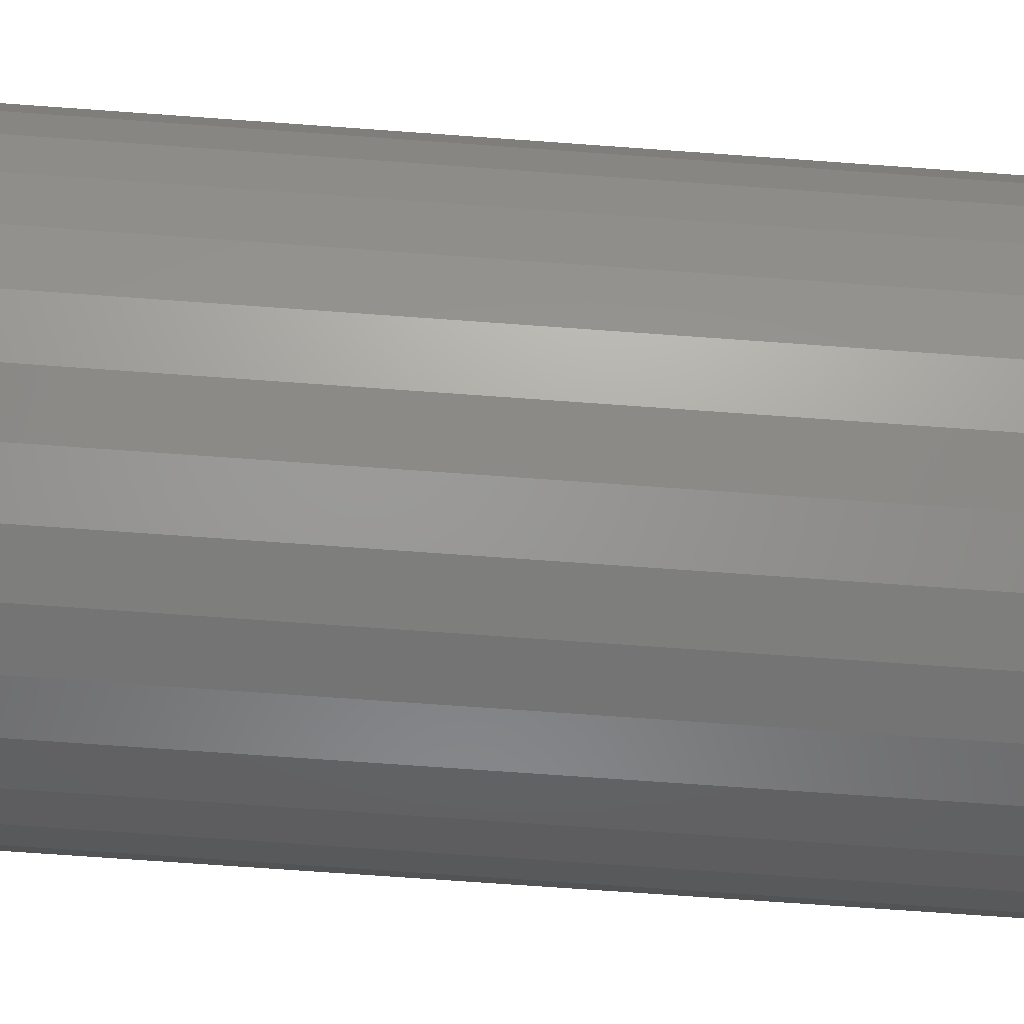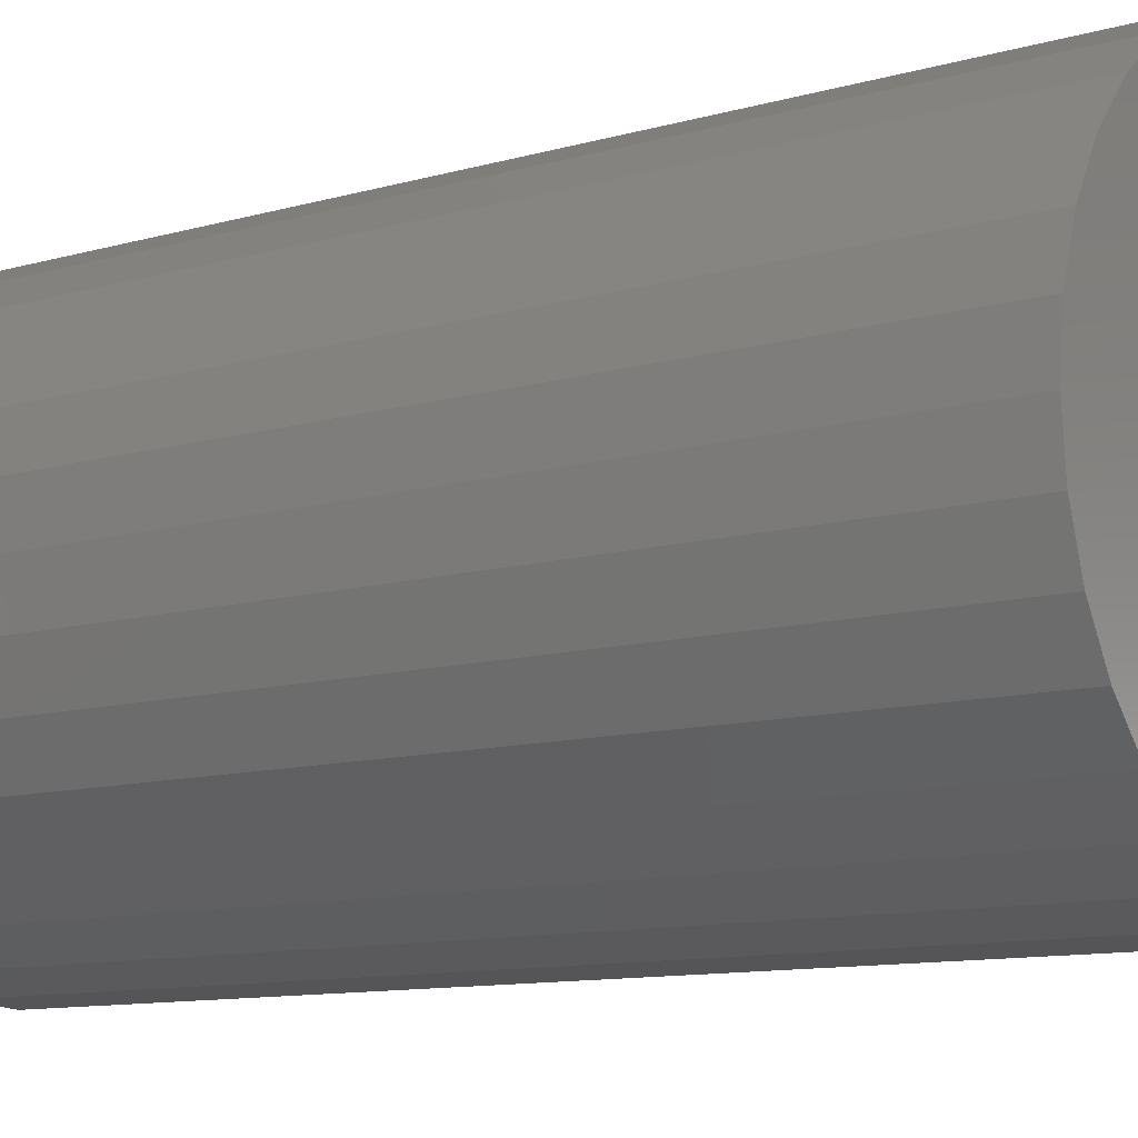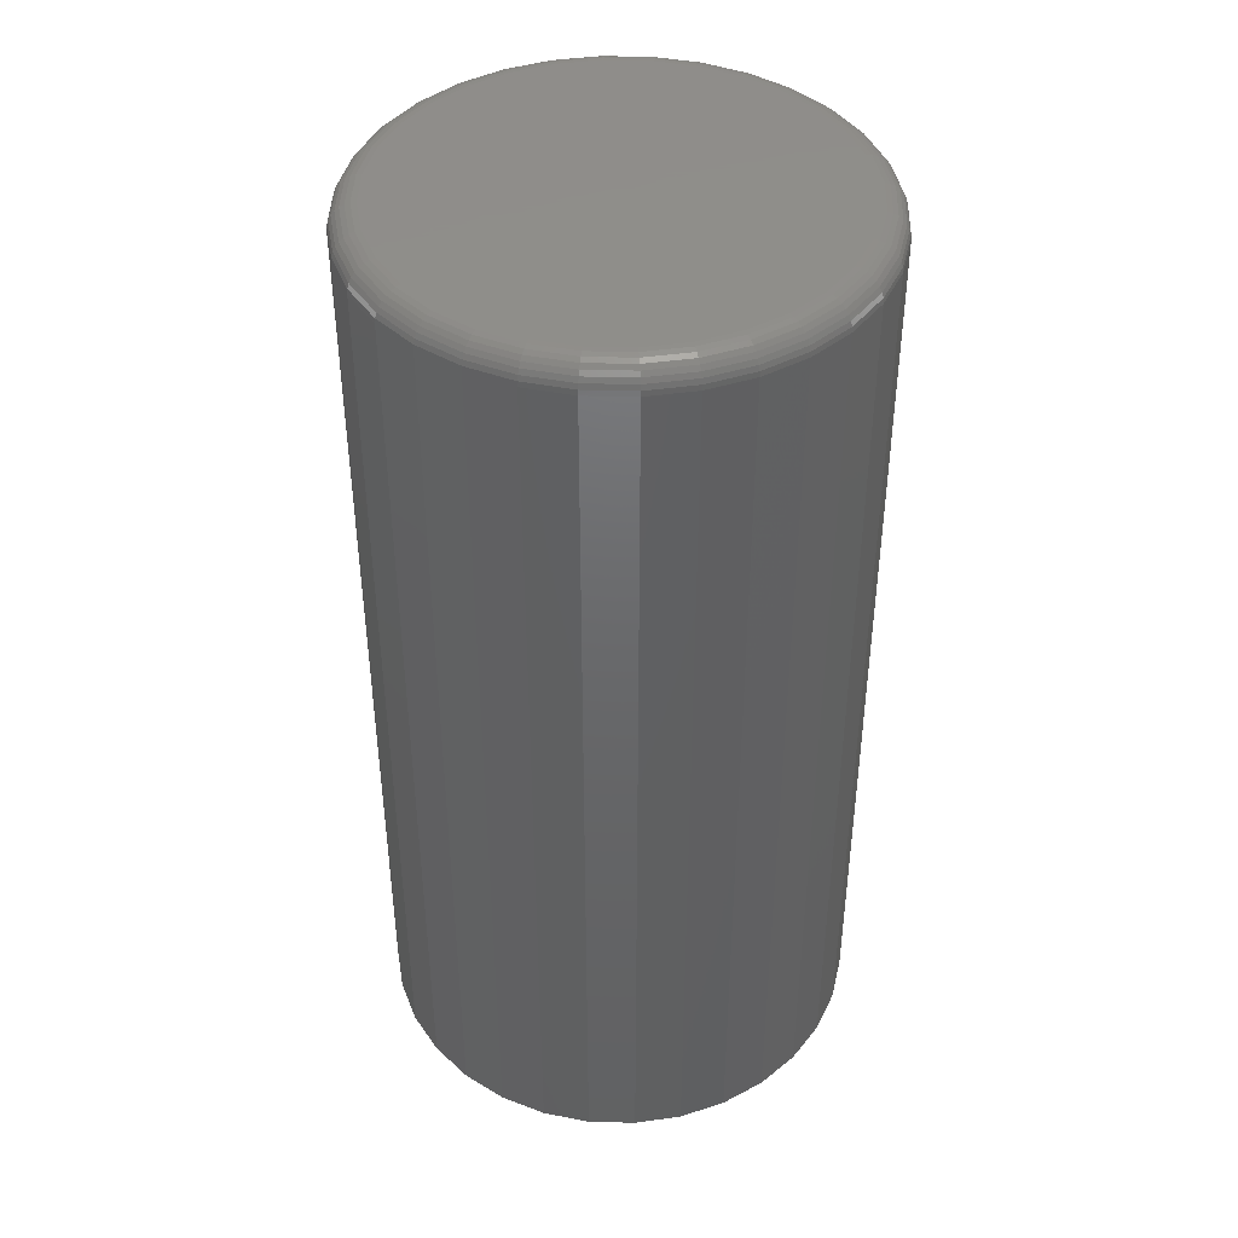
<metadata>
{"format":"stl","ext":"stl","renderer":"f3d","projection":"perspective","resolution":1024,"background":"white","views":[{"elev":-72.3,"azim":-94.1,"up":"+Z"},{"elev":-9.9,"azim":-52.0,"up":"+Z"},{"elev":42.8,"azim":176.1,"up":"+Y"}]}
</metadata>
<code>
# stl→obj: 320 verts, 636 faces
v 0.2842 0 0.3001
v 0.2965 0 0.2989
v 0.2719 0 0.2989
v 0.26 0 0.2953
v 0.3084 0 0.2953
v 0.2491 0 0.2894
v 0.3193 0 0.2894
v 0.2395 0 0.2816
v 0.3289 0 0.2816
v 0.2316 0 0.272
v 0.3368 0 0.272
v 0.3289 0 0.1921
v 0.2395 0 0.1921
v 0.3368 0 0.2017
v 0.2491 0 0.1843
v 0.3193 0 0.1843
v 0.26 0 0.1784
v 0.3084 0 0.1784
v 0.2719 0 0.1748
v 0.2965 0 0.1748
v 0.2842 0 0.1736
v 0.2316 0 0.2017
v 0.2258 0 0.2126
v 0.3426 0 0.2126
v 0.2222 0 0.2245
v 0.3462 0 0.2245
v 0.221 0 0.2368
v 0.3475 0 0.2368
v 0.2222 0 0.2492
v 0.3462 0 0.2492
v 0.2258 0 0.261
v 0.3426 0 0.261
v 0.3553 -0.007812 0.2368
v 0.3553 -0.2812 0.2368
v 0.3539 -0.007812 0.223
v 0.3539 -0.2812 0.223
v 0.3499 -0.007812 0.2097
v 0.3499 -0.2812 0.2097
v 0.3433 -0.007812 0.1974
v 0.3433 -0.2812 0.1974
v 0.3345 -0.007812 0.1866
v 0.3345 -0.2812 0.1866
v 0.3237 -0.007812 0.1778
v 0.3237 -0.2812 0.1778
v 0.3114 -0.007812 0.1712
v 0.3114 -0.2812 0.1712
v 0.2981 -0.007812 0.1672
v 0.2981 -0.2812 0.1672
v 0.2842 -0.007812 0.1658
v 0.2842 -0.2812 0.1658
v 0.2703 -0.007812 0.1672
v 0.2703 -0.2812 0.1672
v 0.257 -0.007812 0.1712
v 0.257 -0.2812 0.1712
v 0.2447 -0.007812 0.1778
v 0.2447 -0.2812 0.1778
v 0.234 -0.007812 0.1866
v 0.234 -0.2812 0.1866
v 0.2251 -0.007812 0.1974
v 0.2251 -0.2812 0.1974
v 0.2186 -0.007812 0.2097
v 0.2186 -0.2812 0.2097
v 0.2145 -0.007812 0.223
v 0.2145 -0.2812 0.223
v 0.2132 -0.007812 0.2368
v 0.2132 -0.2812 0.2368
v 0.2145 -0.007812 0.2507
v 0.2145 -0.2812 0.2507
v 0.2186 -0.007812 0.264
v 0.2186 -0.2812 0.264
v 0.2251 -0.007812 0.2763
v 0.2251 -0.2812 0.2763
v 0.234 -0.007812 0.2871
v 0.234 -0.2812 0.2871
v 0.2447 -0.007812 0.2959
v 0.2447 -0.2812 0.2959
v 0.257 -0.007812 0.3025
v 0.257 -0.2812 0.3025
v 0.2703 -0.007812 0.3065
v 0.2703 -0.2812 0.3065
v 0.2842 -0.007812 0.3079
v 0.2842 -0.2812 0.3079
v 0.2981 -0.007812 0.3065
v 0.2981 -0.2812 0.3065
v 0.3114 -0.007812 0.3025
v 0.3114 -0.2812 0.3025
v 0.3237 -0.007812 0.2959
v 0.3237 -0.2812 0.2959
v 0.3345 -0.007812 0.2871
v 0.3345 -0.2812 0.2871
v 0.3433 -0.007812 0.2763
v 0.3433 -0.2812 0.2763
v 0.3499 -0.007812 0.264
v 0.3499 -0.2812 0.264
v 0.3539 -0.007812 0.2507
v 0.3539 -0.2812 0.2507
v 0.3551 -0.006288 0.2368
v 0.3538 -0.006288 0.223
v 0.3547 -0.004823 0.2368
v 0.3533 -0.004823 0.2231
v 0.3539 -0.003472 0.2368
v 0.3526 -0.003472 0.2232
v 0.353 -0.002288 0.2368
v 0.3517 -0.002288 0.2234
v 0.3518 -0.001317 0.2368
v 0.3505 -0.001317 0.2237
v 0.3504 -0.0005947 0.2368
v 0.3492 -0.0005947 0.2239
v 0.349 -0.0001501 0.2368
v 0.3477 -0.0001501 0.2242
v 0.2147 -0.006288 0.223
v 0.2133 -0.006288 0.2368
v 0.2151 -0.004823 0.2231
v 0.2138 -0.004823 0.2368
v 0.2158 -0.003472 0.2232
v 0.2145 -0.003472 0.2368
v 0.2168 -0.002288 0.2234
v 0.2154 -0.002288 0.2368
v 0.2179 -0.001317 0.2237
v 0.2166 -0.001317 0.2368
v 0.2193 -0.0005947 0.2239
v 0.218 -0.0005947 0.2368
v 0.2207 -0.0001501 0.2242
v 0.2194 -0.0001501 0.2368
v 0.2187 -0.006288 0.2097
v 0.2191 -0.004823 0.2099
v 0.2198 -0.003472 0.2102
v 0.2207 -0.002288 0.2105
v 0.2218 -0.001317 0.211
v 0.223 -0.0005947 0.2115
v 0.2244 -0.0001501 0.2121
v 0.2253 -0.006288 0.1975
v 0.2256 -0.004823 0.1977
v 0.2262 -0.003472 0.1981
v 0.227 -0.002288 0.1986
v 0.228 -0.001317 0.1993
v 0.2291 -0.0005947 0.2
v 0.2304 -0.0001501 0.2009
v 0.2341 -0.006288 0.1867
v 0.2344 -0.004823 0.187
v 0.2349 -0.003472 0.1875
v 0.2356 -0.002288 0.1882
v 0.2364 -0.001317 0.1891
v 0.2374 -0.0005947 0.19
v 0.2384 -0.0001501 0.191
v 0.2448 -0.006288 0.1779
v 0.2451 -0.004823 0.1783
v 0.2455 -0.003472 0.1789
v 0.246 -0.002288 0.1797
v 0.2467 -0.001317 0.1807
v 0.2474 -0.0005947 0.1818
v 0.2482 -0.0001501 0.183
v 0.2571 -0.006288 0.1713
v 0.2572 -0.004823 0.1717
v 0.2575 -0.003472 0.1724
v 0.2579 -0.002288 0.1733
v 0.2583 -0.001317 0.1744
v 0.2589 -0.0005947 0.1757
v 0.2594 -0.0001501 0.177
v 0.2704 -0.006288 0.1673
v 0.2705 -0.004823 0.1677
v 0.2706 -0.003472 0.1684
v 0.2708 -0.002288 0.1694
v 0.271 -0.001317 0.1706
v 0.2713 -0.0005947 0.1719
v 0.2716 -0.0001501 0.1733
v 0.2842 -0.006288 0.1659
v 0.2842 -0.004823 0.1664
v 0.2842 -0.003472 0.1671
v 0.2842 -0.002288 0.1681
v 0.2842 -0.001317 0.1693
v 0.2842 -0.0005947 0.1706
v 0.2842 -0.0001501 0.1721
v 0.298 -0.006288 0.1673
v 0.298 -0.004823 0.1677
v 0.2978 -0.003472 0.1684
v 0.2976 -0.002288 0.1694
v 0.2974 -0.001317 0.1706
v 0.2971 -0.0005947 0.1719
v 0.2968 -0.0001501 0.1733
v 0.3113 -0.006288 0.1713
v 0.3112 -0.004823 0.1717
v 0.3109 -0.003472 0.1724
v 0.3105 -0.002288 0.1733
v 0.3101 -0.001317 0.1744
v 0.3096 -0.0005947 0.1757
v 0.309 -0.0001501 0.177
v 0.3236 -0.006288 0.1779
v 0.3234 -0.004823 0.1783
v 0.323 -0.003472 0.1789
v 0.3224 -0.002288 0.1797
v 0.3218 -0.001317 0.1807
v 0.321 -0.0005947 0.1818
v 0.3202 -0.0001501 0.183
v 0.3343 -0.006288 0.1867
v 0.334 -0.004823 0.187
v 0.3335 -0.003472 0.1875
v 0.3328 -0.002288 0.1882
v 0.332 -0.001317 0.1891
v 0.331 -0.0005947 0.19
v 0.33 -0.0001501 0.191
v 0.3432 -0.006288 0.1975
v 0.3428 -0.004823 0.1977
v 0.3422 -0.003472 0.1981
v 0.3414 -0.002288 0.1986
v 0.3404 -0.001317 0.1993
v 0.3393 -0.0005947 0.2
v 0.3381 -0.0001501 0.2009
v 0.3497 -0.006288 0.2097
v 0.3493 -0.004823 0.2099
v 0.3486 -0.003472 0.2102
v 0.3477 -0.002288 0.2105
v 0.3466 -0.001317 0.211
v 0.3454 -0.0005947 0.2115
v 0.344 -0.0001501 0.2121
v 0.2147 -0.006288 0.2507
v 0.2151 -0.004823 0.2506
v 0.2158 -0.003472 0.2504
v 0.2168 -0.002288 0.2503
v 0.2179 -0.001317 0.25
v 0.2193 -0.0005947 0.2498
v 0.2207 -0.0001501 0.2495
v 0.3538 -0.006288 0.2507
v 0.3533 -0.004823 0.2506
v 0.3526 -0.003472 0.2504
v 0.3517 -0.002288 0.2503
v 0.3505 -0.001317 0.25
v 0.3492 -0.0005947 0.2498
v 0.3477 -0.0001501 0.2495
v 0.3497 -0.006288 0.264
v 0.3493 -0.004823 0.2638
v 0.3486 -0.003472 0.2635
v 0.3477 -0.002288 0.2632
v 0.3466 -0.001317 0.2627
v 0.3454 -0.0005947 0.2622
v 0.344 -0.0001501 0.2616
v 0.3432 -0.006288 0.2762
v 0.3428 -0.004823 0.276
v 0.3422 -0.003472 0.2756
v 0.3414 -0.002288 0.275
v 0.3404 -0.001317 0.2744
v 0.3393 -0.0005947 0.2736
v 0.3381 -0.0001501 0.2728
v 0.3343 -0.006288 0.287
v 0.334 -0.004823 0.2867
v 0.3335 -0.003472 0.2862
v 0.3328 -0.002288 0.2855
v 0.332 -0.001317 0.2846
v 0.331 -0.0005947 0.2837
v 0.33 -0.0001501 0.2826
v 0.3236 -0.006288 0.2958
v 0.3234 -0.004823 0.2954
v 0.323 -0.003472 0.2948
v 0.3224 -0.002288 0.294
v 0.3218 -0.001317 0.293
v 0.321 -0.0005947 0.2919
v 0.3202 -0.0001501 0.2907
v 0.3113 -0.006288 0.3023
v 0.3112 -0.004823 0.3019
v 0.3109 -0.003472 0.3013
v 0.3105 -0.002288 0.3004
v 0.3101 -0.001317 0.2993
v 0.3096 -0.0005947 0.298
v 0.309 -0.0001501 0.2967
v 0.298 -0.006288 0.3064
v 0.298 -0.004823 0.3059
v 0.2978 -0.003472 0.3052
v 0.2976 -0.002288 0.3043
v 0.2974 -0.001317 0.3031
v 0.2971 -0.0005947 0.3018
v 0.2968 -0.0001501 0.3004
v 0.2842 -0.006288 0.3077
v 0.2842 -0.004823 0.3073
v 0.2842 -0.003472 0.3066
v 0.2842 -0.002288 0.3056
v 0.2842 -0.001317 0.3044
v 0.2842 -0.0005947 0.3031
v 0.2842 -0.0001501 0.3016
v 0.2704 -0.006288 0.3064
v 0.2705 -0.004823 0.3059
v 0.2706 -0.003472 0.3052
v 0.2708 -0.002288 0.3043
v 0.271 -0.001317 0.3031
v 0.2713 -0.0005947 0.3018
v 0.2716 -0.0001501 0.3004
v 0.2571 -0.006288 0.3023
v 0.2572 -0.004823 0.3019
v 0.2575 -0.003472 0.3013
v 0.2579 -0.002288 0.3004
v 0.2583 -0.001317 0.2993
v 0.2589 -0.0005947 0.298
v 0.2594 -0.0001501 0.2967
v 0.2448 -0.006288 0.2958
v 0.2451 -0.004823 0.2954
v 0.2455 -0.003472 0.2948
v 0.246 -0.002288 0.294
v 0.2467 -0.001317 0.293
v 0.2474 -0.0005947 0.2919
v 0.2482 -0.0001501 0.2907
v 0.2341 -0.006288 0.287
v 0.2344 -0.004823 0.2867
v 0.2349 -0.003472 0.2862
v 0.2356 -0.002288 0.2855
v 0.2364 -0.001317 0.2846
v 0.2374 -0.0005947 0.2837
v 0.2384 -0.0001501 0.2826
v 0.2253 -0.006288 0.2762
v 0.2256 -0.004823 0.276
v 0.2262 -0.003472 0.2756
v 0.227 -0.002288 0.275
v 0.228 -0.001317 0.2744
v 0.2291 -0.0005947 0.2736
v 0.2304 -0.0001501 0.2728
v 0.2187 -0.006288 0.264
v 0.2191 -0.004823 0.2638
v 0.2198 -0.003472 0.2635
v 0.2207 -0.002288 0.2632
v 0.2218 -0.001317 0.2627
v 0.223 -0.0005947 0.2622
v 0.2244 -0.0001501 0.2616
f 1 2 3
f 4 3 2
f 5 4 2
f 6 4 5
f 7 6 5
f 8 6 7
f 9 8 7
f 10 8 9
f 11 10 9
f 12 13 14
f 15 13 12
f 16 15 12
f 17 15 16
f 18 17 16
f 19 17 18
f 20 19 18
f 21 19 20
f 13 22 14
f 14 22 23
f 14 23 24
f 24 23 25
f 24 25 26
f 26 25 27
f 26 27 28
f 28 27 29
f 28 29 30
f 30 29 31
f 30 31 32
f 32 31 10
f 32 10 11
f 33 34 35
f 35 34 36
f 35 36 37
f 37 36 38
f 37 38 39
f 39 38 40
f 39 40 41
f 41 40 42
f 41 42 43
f 43 42 44
f 43 44 45
f 45 44 46
f 45 46 47
f 47 46 48
f 47 48 49
f 49 48 50
f 49 50 51
f 51 50 52
f 51 52 53
f 53 52 54
f 53 54 55
f 55 54 56
f 55 56 57
f 57 56 58
f 57 58 59
f 59 58 60
f 59 60 61
f 61 60 62
f 61 62 63
f 63 62 64
f 63 64 65
f 65 64 66
f 65 66 67
f 67 66 68
f 67 68 69
f 69 68 70
f 69 70 71
f 71 70 72
f 71 72 73
f 73 72 74
f 73 74 75
f 75 74 76
f 75 76 77
f 77 76 78
f 77 78 79
f 79 78 80
f 79 80 81
f 81 80 82
f 81 82 83
f 83 82 84
f 83 84 85
f 85 84 86
f 85 86 87
f 87 86 88
f 87 88 89
f 89 88 90
f 89 90 91
f 91 90 92
f 91 92 93
f 93 92 94
f 93 94 95
f 95 94 96
f 95 96 33
f 33 96 34
f 33 35 97
f 97 35 98
f 97 98 99
f 99 98 100
f 99 100 101
f 101 100 102
f 101 102 103
f 103 102 104
f 103 104 105
f 105 104 106
f 105 106 107
f 107 106 108
f 107 108 109
f 109 108 110
f 109 110 28
f 28 110 26
f 63 65 111
f 111 65 112
f 111 112 113
f 113 112 114
f 113 114 115
f 115 114 116
f 115 116 117
f 117 116 118
f 117 118 119
f 119 118 120
f 119 120 121
f 121 120 122
f 121 122 123
f 123 122 124
f 123 124 25
f 25 124 27
f 61 63 125
f 125 63 111
f 125 111 126
f 126 111 113
f 126 113 127
f 127 113 115
f 127 115 128
f 128 115 117
f 128 117 129
f 129 117 119
f 129 119 130
f 130 119 121
f 130 121 131
f 131 121 123
f 131 123 23
f 23 123 25
f 59 61 132
f 132 61 125
f 132 125 133
f 133 125 126
f 133 126 134
f 134 126 127
f 134 127 135
f 135 127 128
f 135 128 136
f 136 128 129
f 136 129 137
f 137 129 130
f 137 130 138
f 138 130 131
f 138 131 22
f 22 131 23
f 57 59 139
f 139 59 132
f 139 132 140
f 140 132 133
f 140 133 141
f 141 133 134
f 141 134 142
f 142 134 135
f 142 135 143
f 143 135 136
f 143 136 144
f 144 136 137
f 144 137 145
f 145 137 138
f 145 138 13
f 13 138 22
f 55 57 146
f 146 57 139
f 146 139 147
f 147 139 140
f 147 140 148
f 148 140 141
f 148 141 149
f 149 141 142
f 149 142 150
f 150 142 143
f 150 143 151
f 151 143 144
f 151 144 152
f 152 144 145
f 152 145 15
f 15 145 13
f 53 55 153
f 153 55 146
f 153 146 154
f 154 146 147
f 154 147 155
f 155 147 148
f 155 148 156
f 156 148 149
f 156 149 157
f 157 149 150
f 157 150 158
f 158 150 151
f 158 151 159
f 159 151 152
f 159 152 17
f 17 152 15
f 51 53 160
f 160 53 153
f 160 153 161
f 161 153 154
f 161 154 162
f 162 154 155
f 162 155 163
f 163 155 156
f 163 156 164
f 164 156 157
f 164 157 165
f 165 157 158
f 165 158 166
f 166 158 159
f 166 159 19
f 19 159 17
f 49 51 167
f 167 51 160
f 167 160 168
f 168 160 161
f 168 161 169
f 169 161 162
f 169 162 170
f 170 162 163
f 170 163 171
f 171 163 164
f 171 164 172
f 172 164 165
f 172 165 173
f 173 165 166
f 173 166 21
f 21 166 19
f 47 49 174
f 174 49 167
f 174 167 175
f 175 167 168
f 175 168 176
f 176 168 169
f 176 169 177
f 177 169 170
f 177 170 178
f 178 170 171
f 178 171 179
f 179 171 172
f 179 172 180
f 180 172 173
f 180 173 20
f 20 173 21
f 45 47 181
f 181 47 174
f 181 174 182
f 182 174 175
f 182 175 183
f 183 175 176
f 183 176 184
f 184 176 177
f 184 177 185
f 185 177 178
f 185 178 186
f 186 178 179
f 186 179 187
f 187 179 180
f 187 180 18
f 18 180 20
f 43 45 188
f 188 45 181
f 188 181 189
f 189 181 182
f 189 182 190
f 190 182 183
f 190 183 191
f 191 183 184
f 191 184 192
f 192 184 185
f 192 185 193
f 193 185 186
f 193 186 194
f 194 186 187
f 194 187 16
f 16 187 18
f 41 43 195
f 195 43 188
f 195 188 196
f 196 188 189
f 196 189 197
f 197 189 190
f 197 190 198
f 198 190 191
f 198 191 199
f 199 191 192
f 199 192 200
f 200 192 193
f 200 193 201
f 201 193 194
f 201 194 12
f 12 194 16
f 39 41 202
f 202 41 195
f 202 195 203
f 203 195 196
f 203 196 204
f 204 196 197
f 204 197 205
f 205 197 198
f 205 198 206
f 206 198 199
f 206 199 207
f 207 199 200
f 207 200 208
f 208 200 201
f 208 201 14
f 14 201 12
f 37 39 209
f 209 39 202
f 209 202 210
f 210 202 203
f 210 203 211
f 211 203 204
f 211 204 212
f 212 204 205
f 212 205 213
f 213 205 206
f 213 206 214
f 214 206 207
f 214 207 215
f 215 207 208
f 215 208 24
f 24 208 14
f 35 37 98
f 98 37 209
f 98 209 100
f 100 209 210
f 100 210 102
f 102 210 211
f 102 211 104
f 104 211 212
f 104 212 106
f 106 212 213
f 106 213 108
f 108 213 214
f 108 214 110
f 110 214 215
f 110 215 26
f 26 215 24
f 65 67 112
f 112 67 216
f 112 216 114
f 114 216 217
f 114 217 116
f 116 217 218
f 116 218 118
f 118 218 219
f 118 219 120
f 120 219 220
f 120 220 122
f 122 220 221
f 122 221 124
f 124 221 222
f 124 222 27
f 27 222 29
f 95 33 223
f 223 33 97
f 223 97 224
f 224 97 99
f 224 99 225
f 225 99 101
f 225 101 226
f 226 101 103
f 226 103 227
f 227 103 105
f 227 105 228
f 228 105 107
f 228 107 229
f 229 107 109
f 229 109 30
f 30 109 28
f 93 95 230
f 230 95 223
f 230 223 231
f 231 223 224
f 231 224 232
f 232 224 225
f 232 225 233
f 233 225 226
f 233 226 234
f 234 226 227
f 234 227 235
f 235 227 228
f 235 228 236
f 236 228 229
f 236 229 32
f 32 229 30
f 91 93 237
f 237 93 230
f 237 230 238
f 238 230 231
f 238 231 239
f 239 231 232
f 239 232 240
f 240 232 233
f 240 233 241
f 241 233 234
f 241 234 242
f 242 234 235
f 242 235 243
f 243 235 236
f 243 236 11
f 11 236 32
f 89 91 244
f 244 91 237
f 244 237 245
f 245 237 238
f 245 238 246
f 246 238 239
f 246 239 247
f 247 239 240
f 247 240 248
f 248 240 241
f 248 241 249
f 249 241 242
f 249 242 250
f 250 242 243
f 250 243 9
f 9 243 11
f 87 89 251
f 251 89 244
f 251 244 252
f 252 244 245
f 252 245 253
f 253 245 246
f 253 246 254
f 254 246 247
f 254 247 255
f 255 247 248
f 255 248 256
f 256 248 249
f 256 249 257
f 257 249 250
f 257 250 7
f 7 250 9
f 85 87 258
f 258 87 251
f 258 251 259
f 259 251 252
f 259 252 260
f 260 252 253
f 260 253 261
f 261 253 254
f 261 254 262
f 262 254 255
f 262 255 263
f 263 255 256
f 263 256 264
f 264 256 257
f 264 257 5
f 5 257 7
f 83 85 265
f 265 85 258
f 265 258 266
f 266 258 259
f 266 259 267
f 267 259 260
f 267 260 268
f 268 260 261
f 268 261 269
f 269 261 262
f 269 262 270
f 270 262 263
f 270 263 271
f 271 263 264
f 271 264 2
f 2 264 5
f 81 83 272
f 272 83 265
f 272 265 273
f 273 265 266
f 273 266 274
f 274 266 267
f 274 267 275
f 275 267 268
f 275 268 276
f 276 268 269
f 276 269 277
f 277 269 270
f 277 270 278
f 278 270 271
f 278 271 1
f 1 271 2
f 79 81 279
f 279 81 272
f 279 272 280
f 280 272 273
f 280 273 281
f 281 273 274
f 281 274 282
f 282 274 275
f 282 275 283
f 283 275 276
f 283 276 284
f 284 276 277
f 284 277 285
f 285 277 278
f 285 278 3
f 3 278 1
f 77 79 286
f 286 79 279
f 286 279 287
f 287 279 280
f 287 280 288
f 288 280 281
f 288 281 289
f 289 281 282
f 289 282 290
f 290 282 283
f 290 283 291
f 291 283 284
f 291 284 292
f 292 284 285
f 292 285 4
f 4 285 3
f 75 77 293
f 293 77 286
f 293 286 294
f 294 286 287
f 294 287 295
f 295 287 288
f 295 288 296
f 296 288 289
f 296 289 297
f 297 289 290
f 297 290 298
f 298 290 291
f 298 291 299
f 299 291 292
f 299 292 6
f 6 292 4
f 73 75 300
f 300 75 293
f 300 293 301
f 301 293 294
f 301 294 302
f 302 294 295
f 302 295 303
f 303 295 296
f 303 296 304
f 304 296 297
f 304 297 305
f 305 297 298
f 305 298 306
f 306 298 299
f 306 299 8
f 8 299 6
f 71 73 307
f 307 73 300
f 307 300 308
f 308 300 301
f 308 301 309
f 309 301 302
f 309 302 310
f 310 302 303
f 310 303 311
f 311 303 304
f 311 304 312
f 312 304 305
f 312 305 313
f 313 305 306
f 313 306 10
f 10 306 8
f 69 71 314
f 314 71 307
f 314 307 315
f 315 307 308
f 315 308 316
f 316 308 309
f 316 309 317
f 317 309 310
f 317 310 318
f 318 310 311
f 318 311 319
f 319 311 312
f 319 312 320
f 320 312 313
f 320 313 31
f 31 313 10
f 67 69 216
f 216 69 314
f 216 314 217
f 217 314 315
f 217 315 218
f 218 315 316
f 218 316 219
f 219 316 317
f 219 317 220
f 220 317 318
f 220 318 221
f 221 318 319
f 221 319 222
f 222 319 320
f 222 320 29
f 29 320 31
f 80 84 82
f 84 80 78
f 84 78 86
f 86 78 76
f 86 76 88
f 88 76 74
f 88 74 90
f 90 74 72
f 90 72 92
f 40 58 42
f 42 58 56
f 42 56 44
f 44 56 54
f 44 54 46
f 46 54 52
f 46 52 48
f 48 52 50
f 92 72 94
f 94 72 70
f 94 70 96
f 96 70 68
f 96 68 34
f 34 68 66
f 34 66 36
f 36 66 64
f 36 64 38
f 38 64 62
f 38 62 40
f 40 62 60
f 40 60 58

</code>
